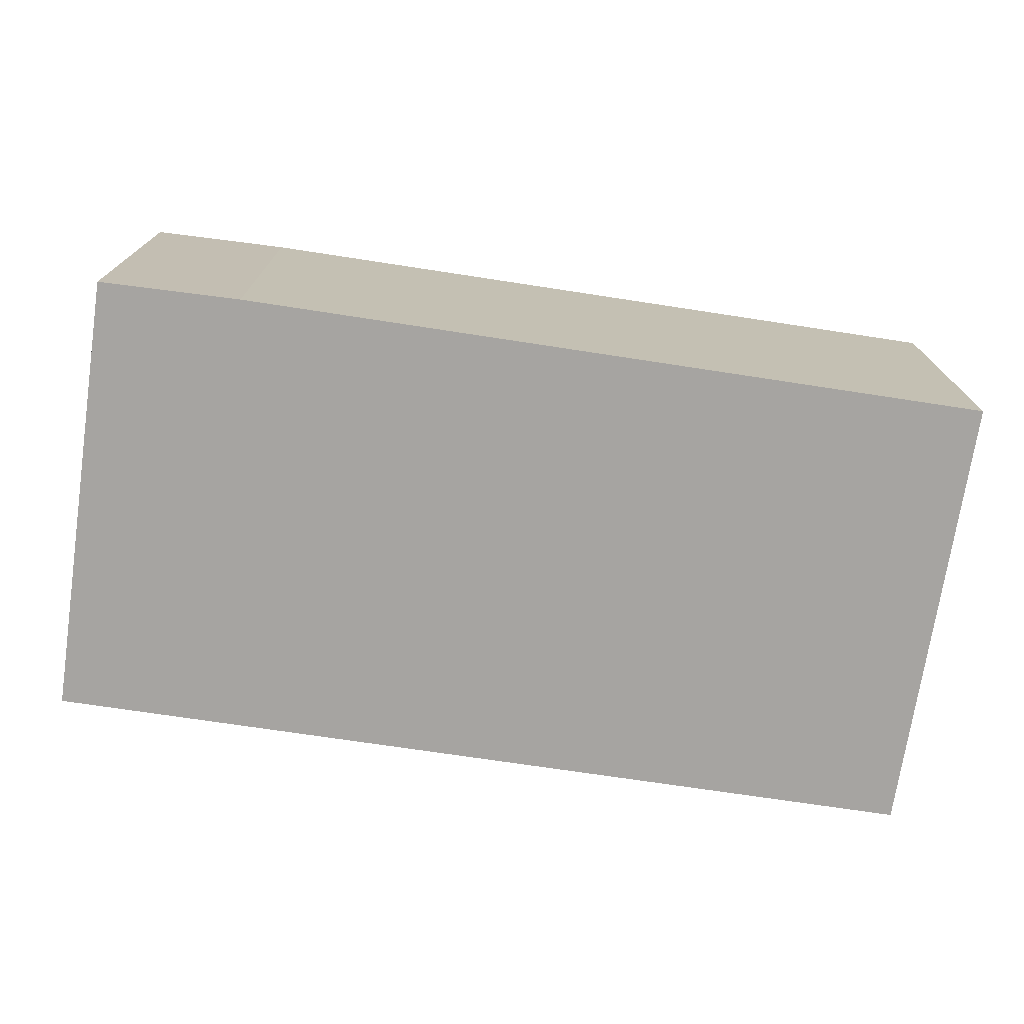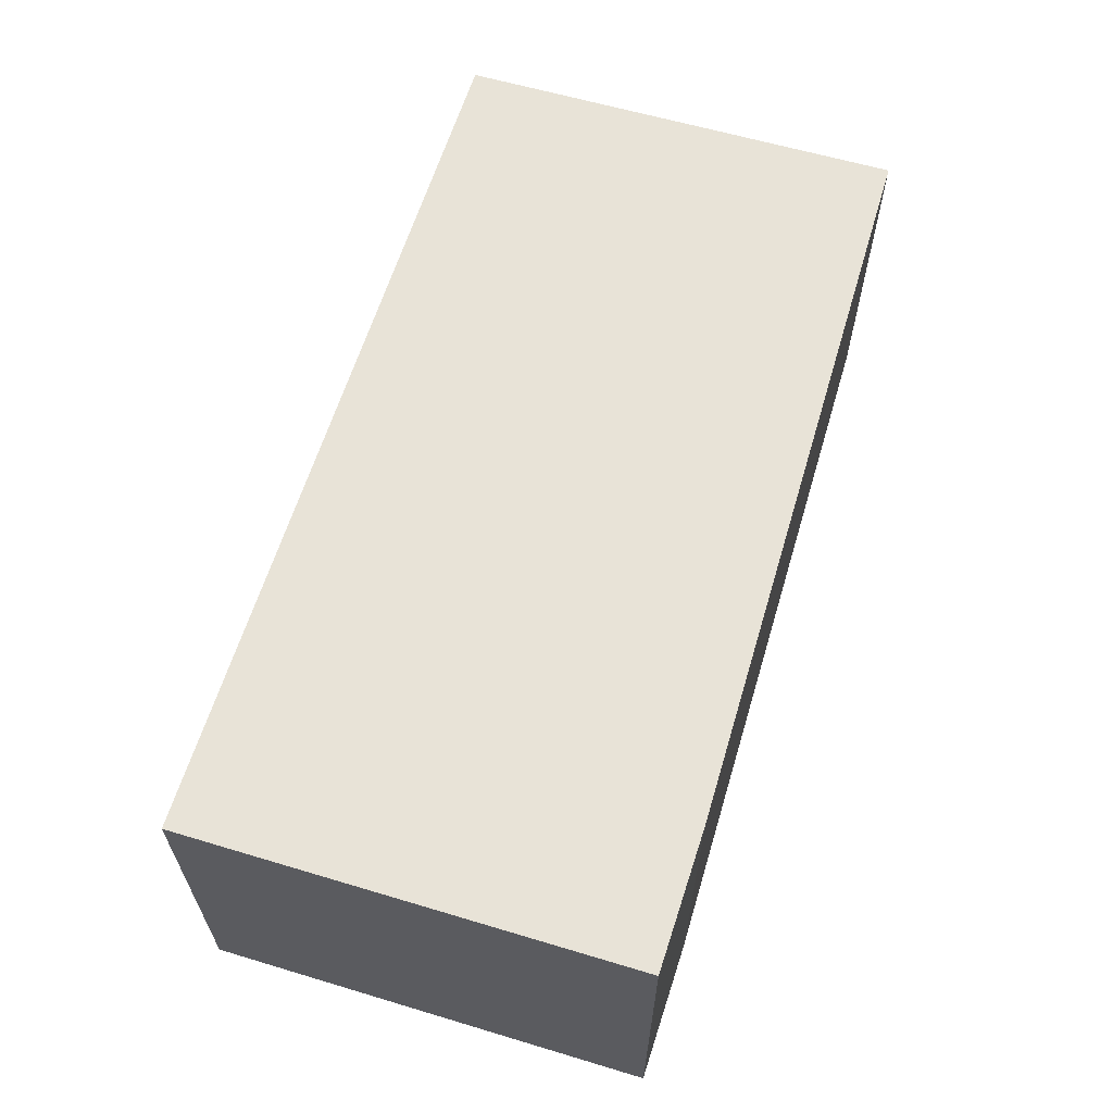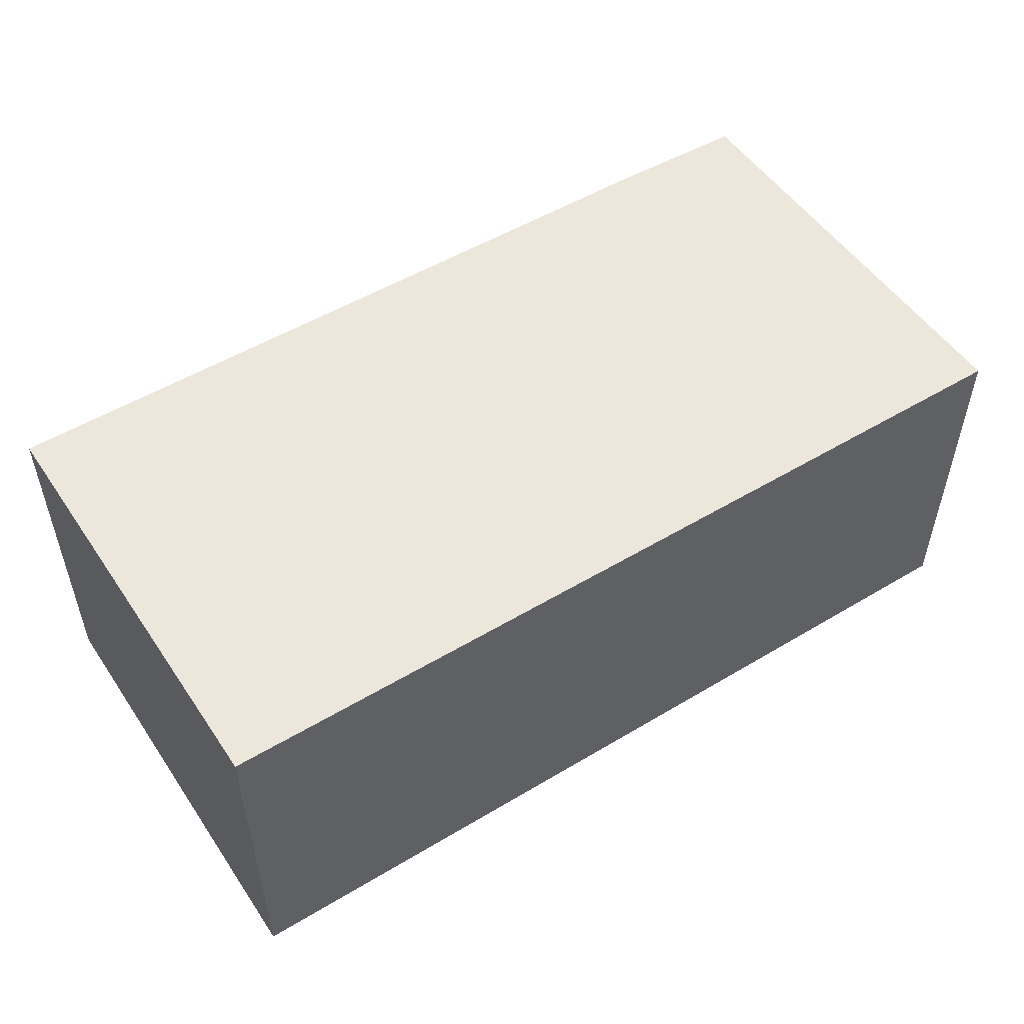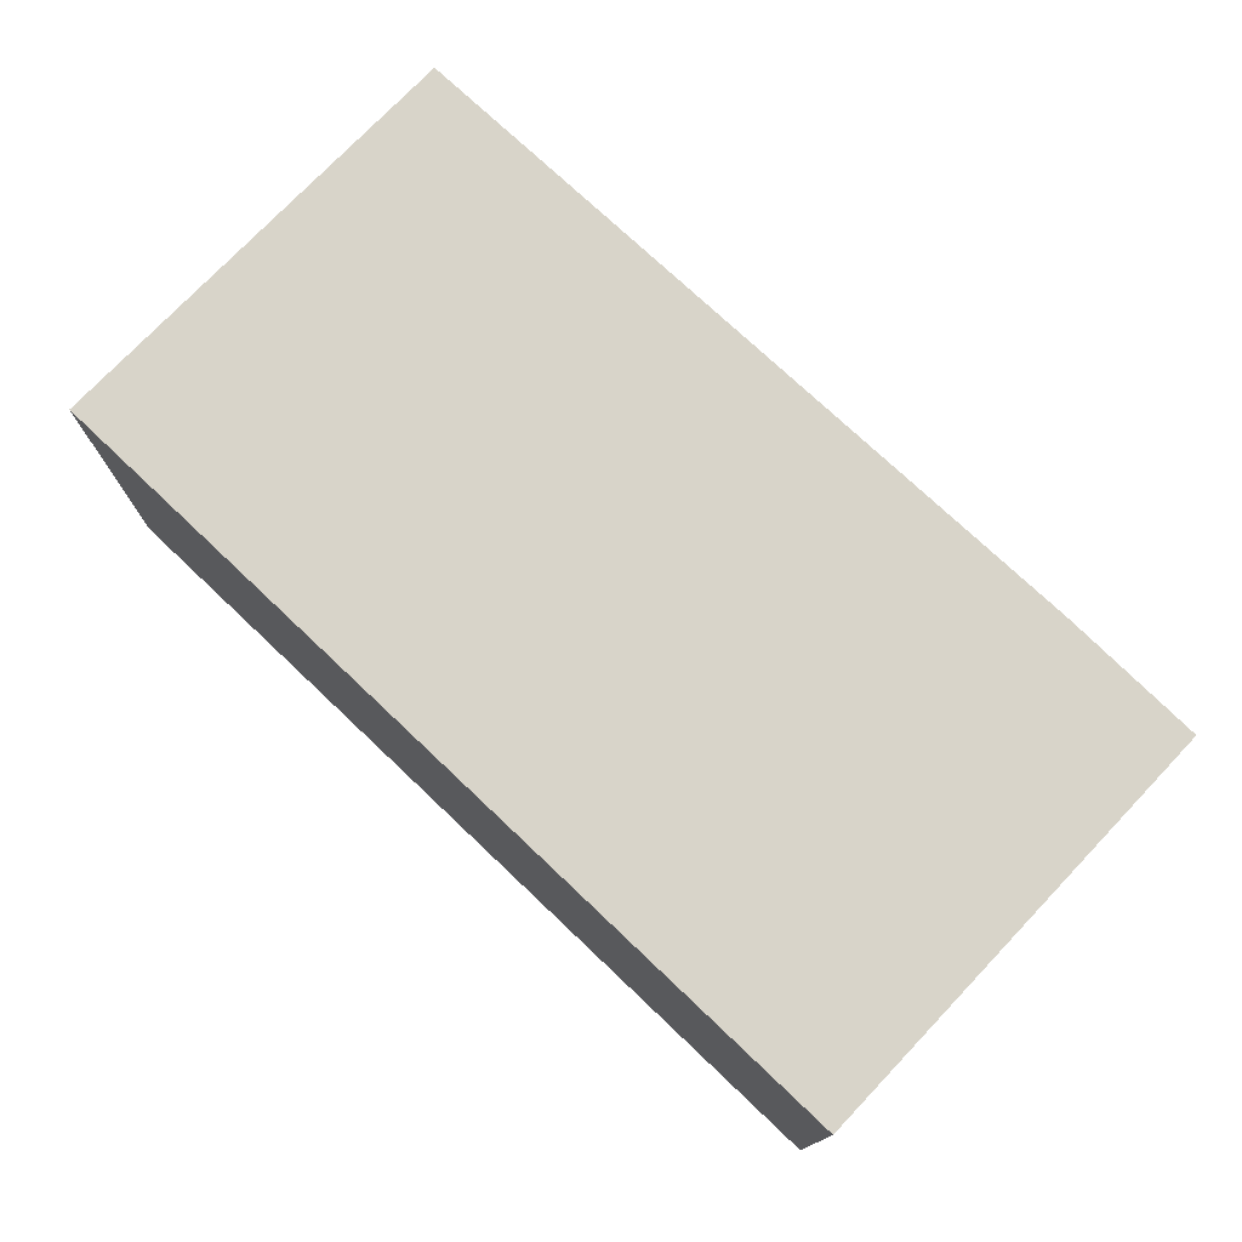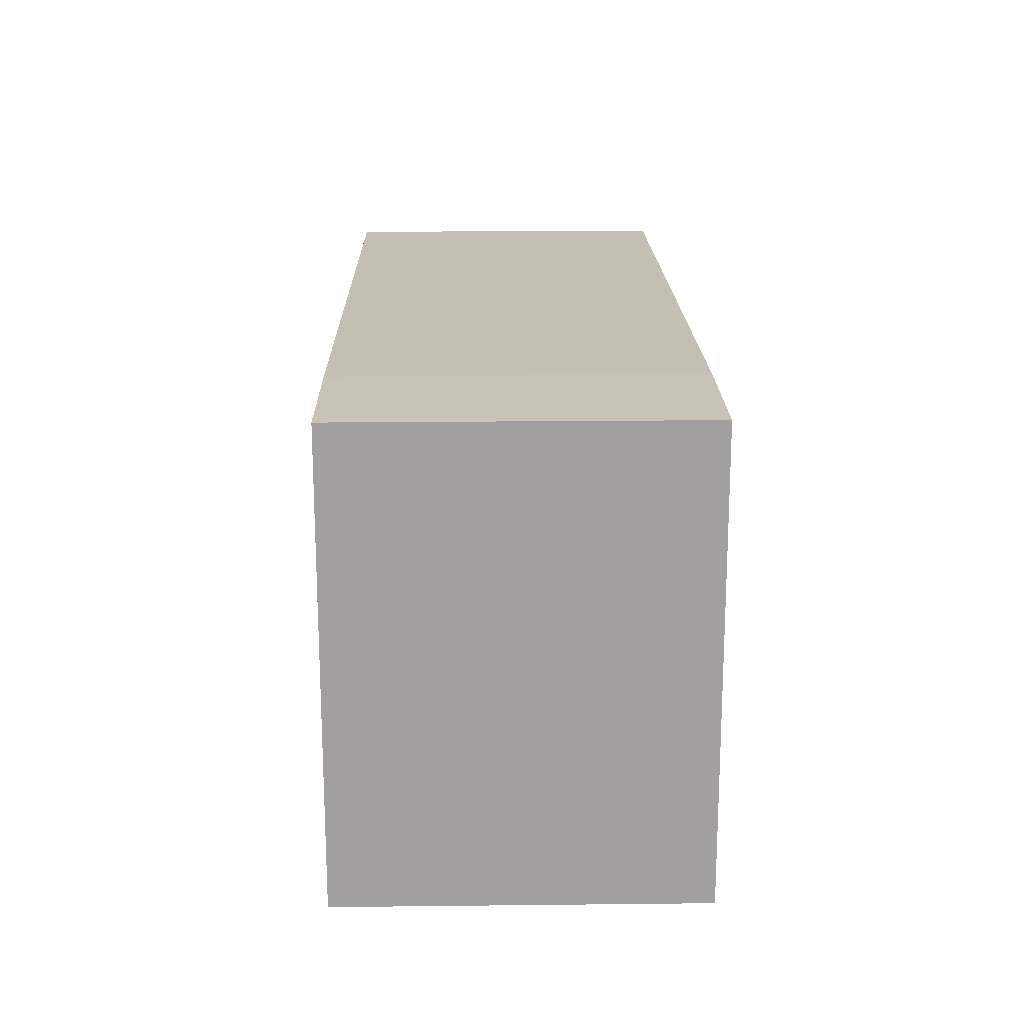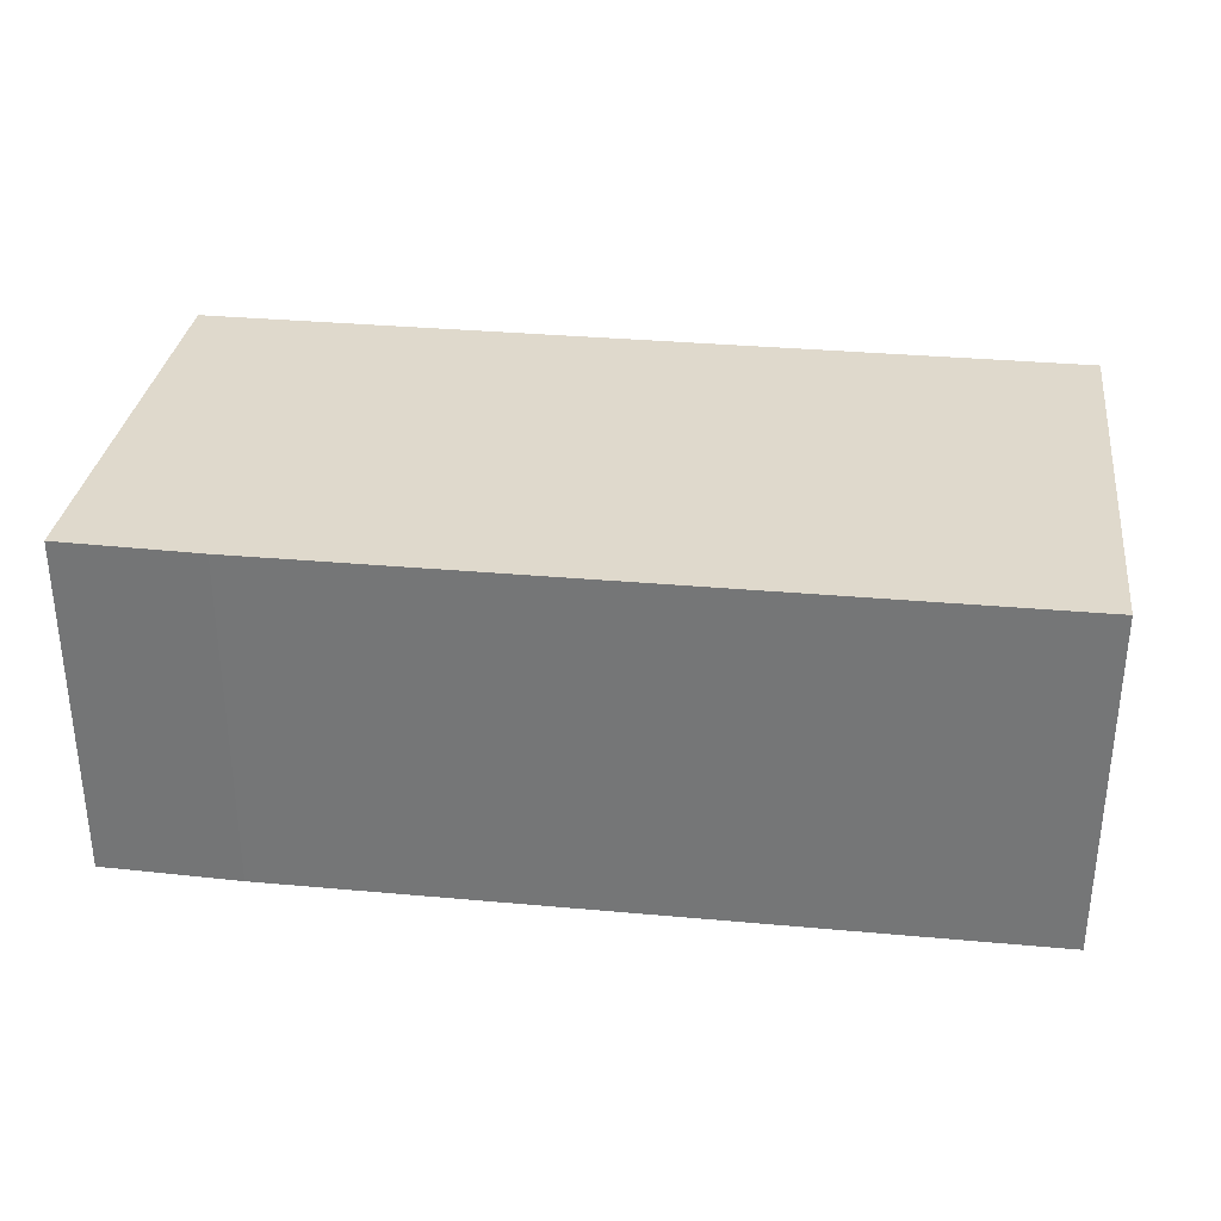
<metadata>
{"format":"obj","ext":"obj","renderer":"f3d","projection":"perspective","resolution":1024,"background":"white","views":[{"elev":-73.5,"azim":-5.9,"up":"+Y"},{"elev":61.8,"azim":-70.6,"up":"+Y"},{"elev":51.7,"azim":149.6,"up":"+Y"},{"elev":75.0,"azim":-133.9,"up":"+Y"},{"elev":20.7,"azim":-91.1,"up":"+Z"},{"elev":32.3,"azim":10.0,"up":"+Y"}]}
</metadata>
<code>
v  0 2.37 1.451e-16
v  6.233 2.37 2.798
v  6.084 2.37 -0.278
v  1.098 2.37 3.048
v  0.13 2.37 3.07
v  6.233 -1.713e-16 2.798
v  6.084 1.702e-17 -0.278
v  0 0 0
v  0.13 -1.88e-16 3.07
v  1.098 -1.866e-16 3.048
g defaultobject
f 1 2 3
f 2 1 4
f 4 1 5
f 6 3 2
f 3 6 7
f 7 1 3
f 1 7 8
f 8 5 1
f 5 8 9
f 10 2 4
f 2 10 6
f 9 4 5
f 4 9 10
f 10 7 6
f 7 10 8
f 8 10 9

</code>
